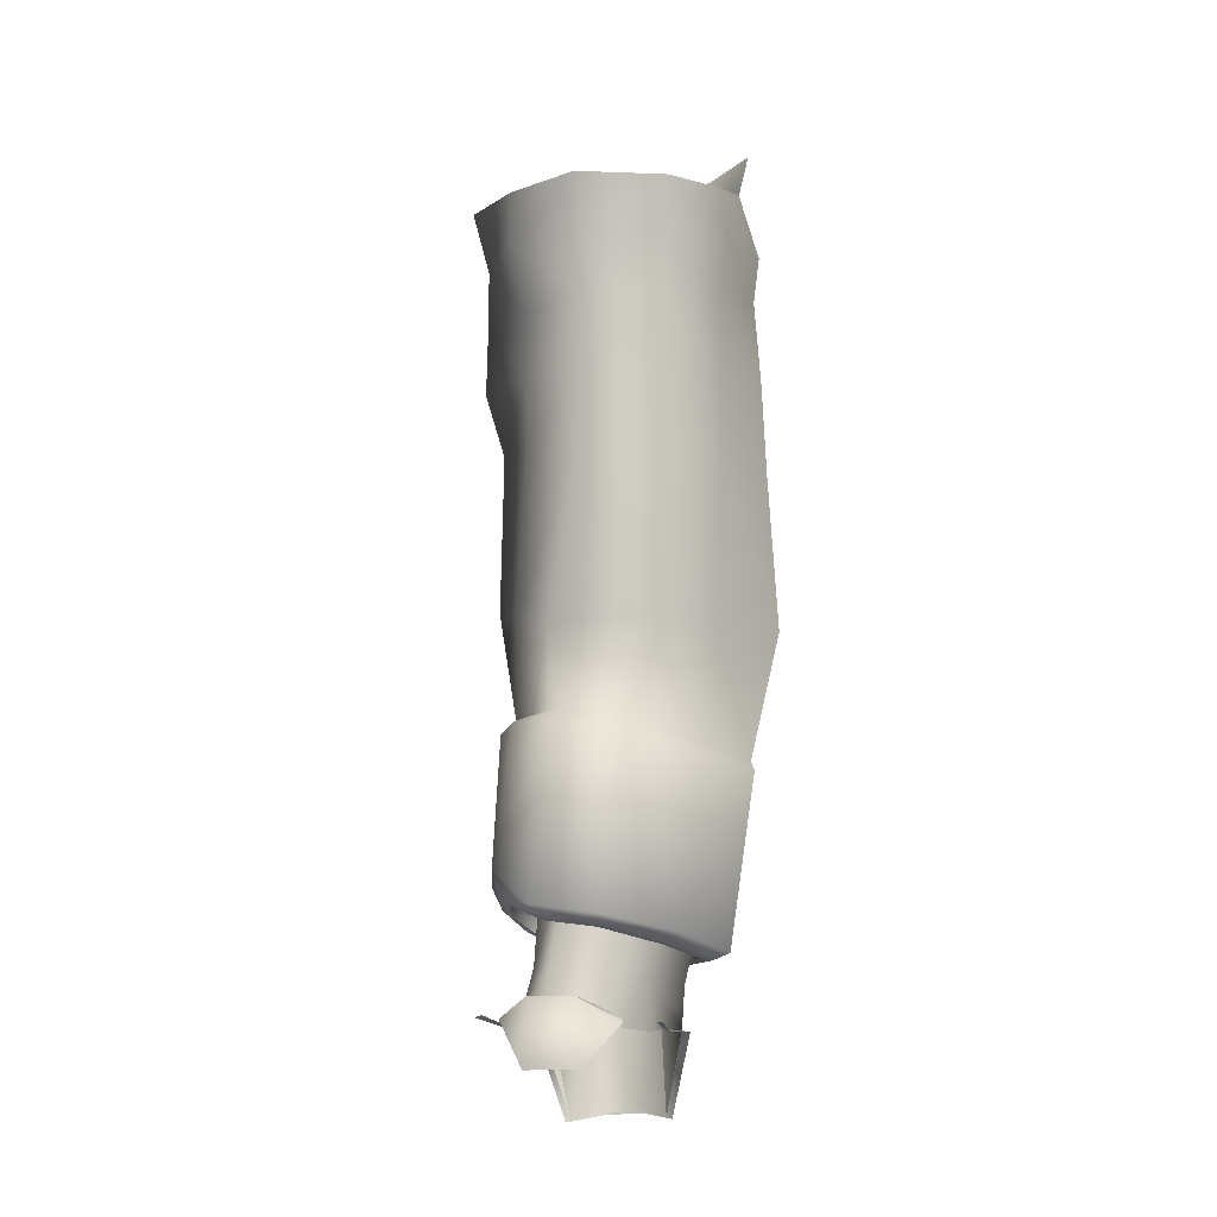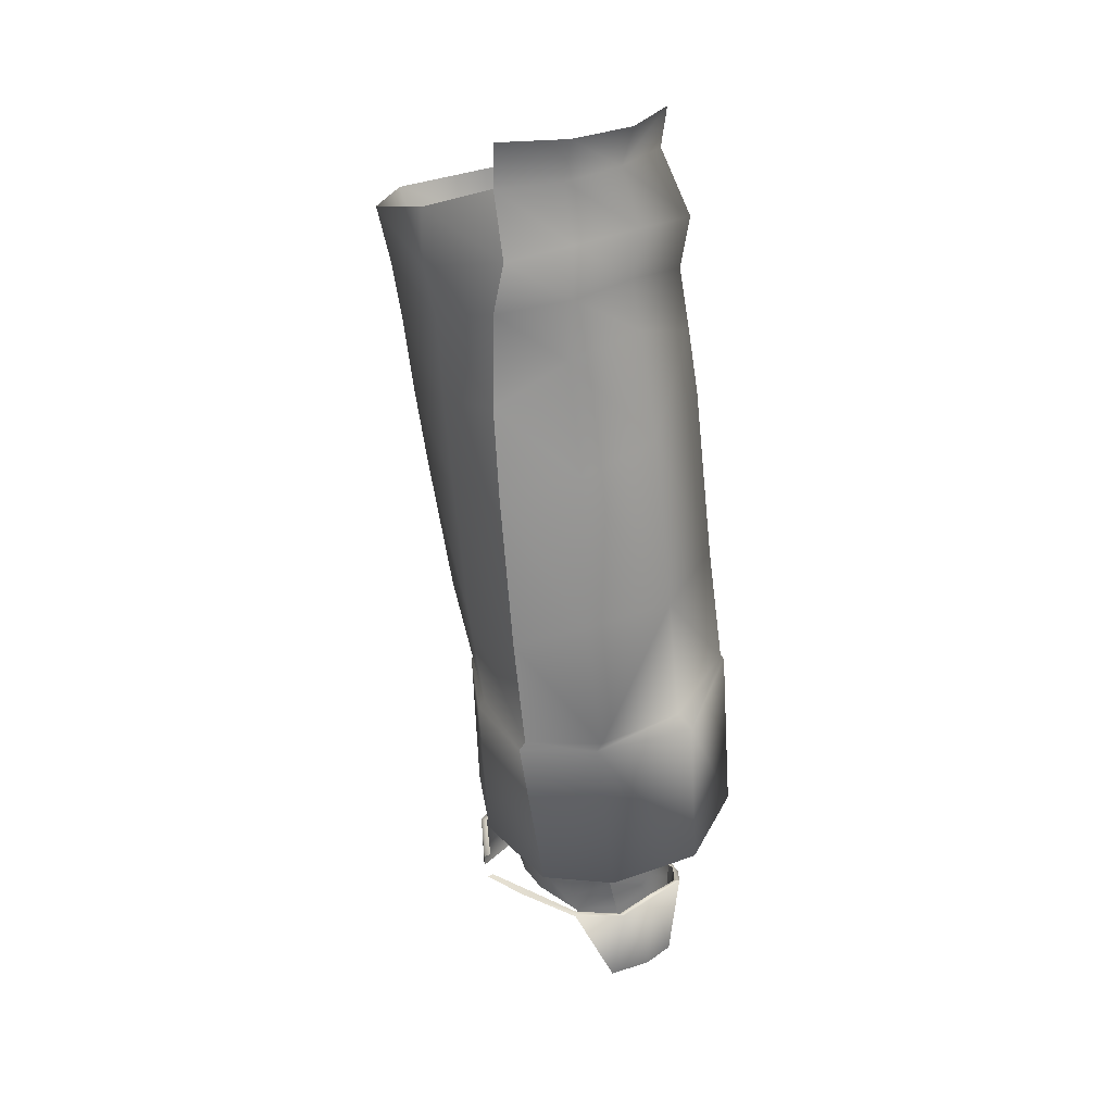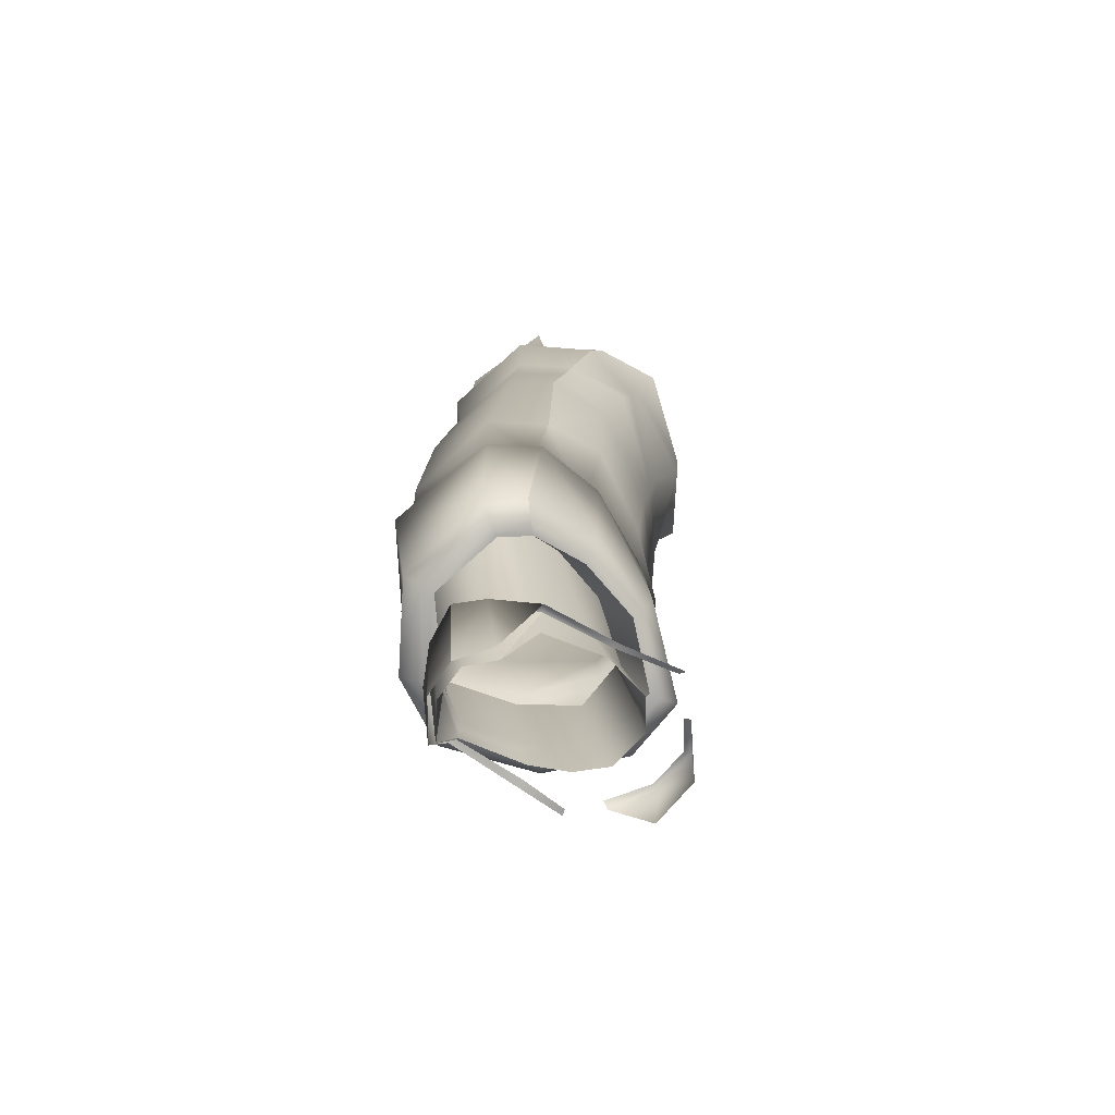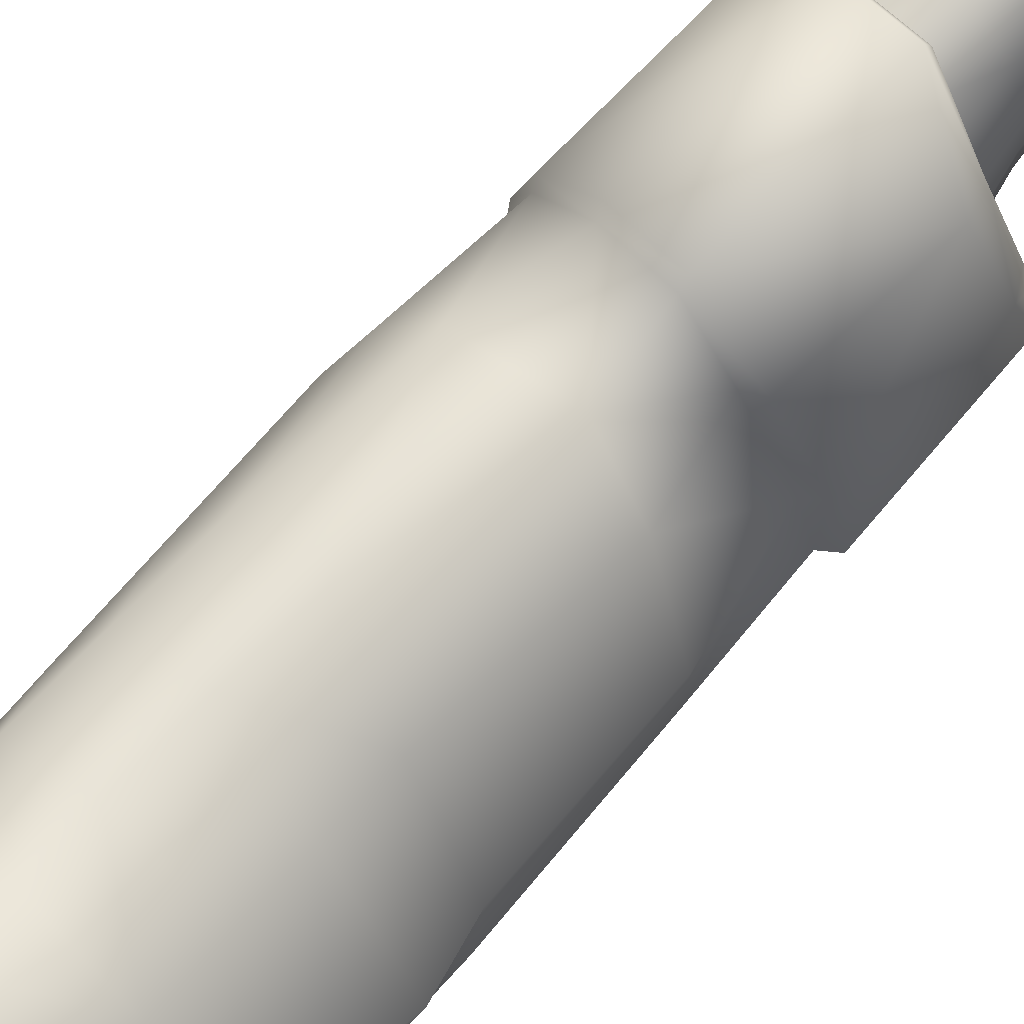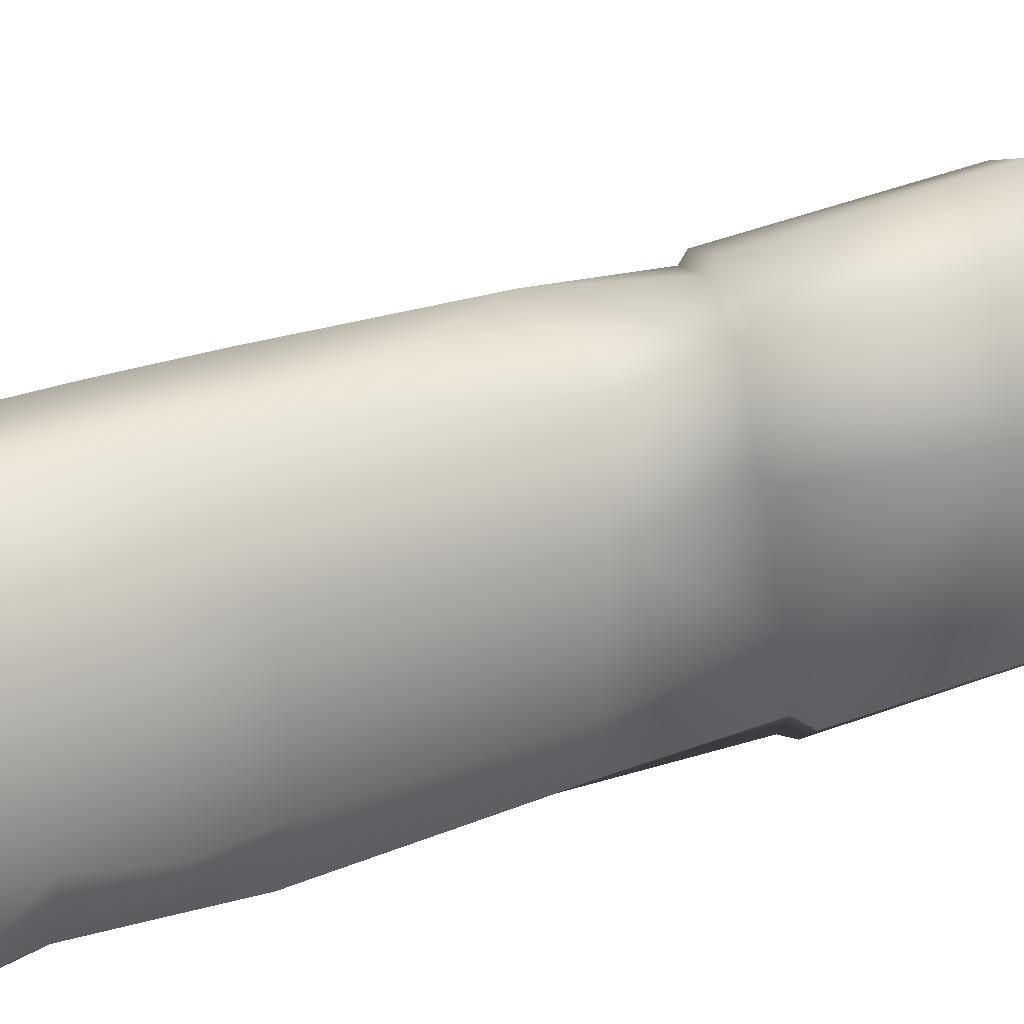
<metadata>
{"format":"obj","ext":"obj","renderer":"f3d","projection":"perspective","resolution":1024,"background":"white","views":[{"elev":-14.7,"azim":-157.3,"up":"+Z"},{"elev":26.6,"azim":-44.6,"up":"+Z"},{"elev":-67.2,"azim":62.5,"up":"+Z"},{"elev":73.8,"azim":37.9,"up":"+Y"},{"elev":58.4,"azim":65.3,"up":"+Y"}]}
</metadata>
<code>
o zoey_color_bmp_008_zoey_color_bmp.008
v 0.03753 0.01674 -0.265
v 0.03241 -0.04187 -0.2954
v 0.03818 -0.03047 -0.2666
v 0.03138 -0.04507 -0.2646
v 0.02158 -0.0504 -0.2928
v 0.02343 -0.05312 -0.2609
v 0.02281 -0.05069 -0.262
v 0.03049 -0.0436 -0.2638
v 0.03569 -0.02974 -0.2668
v 0.03519 -0.006651 -0.2669
v 0.03725 -0.005162 -0.267
v 0.03561 0.01517 -0.2643
v 0.02424 0.02298 -0.266
v 0.01223 0.0302 -0.2603
v -0.001654 0.02716 -0.2606
v -0.011 0.01511 -0.2661
v 0.000234 0.01209 -0.2656
v 0.01434 0.01593 -0.2644
v -0.005618 0.001507 -0.2685
v -0.002656 0.009179 -0.2502
v 0.01353 0.01406 -0.2496
v 0.02567 0.009333 -0.2668
v -0.009437 -0.01136 -0.2688
v -0.01194 -0.03318 -0.2665
v -0.002527 -0.04307 -0.294
v -0.000906 -0.0433 -0.2658
v -0.01057 -0.006635 -0.2518
v -0.01058 -0.01363 -0.2594
v -0.01256 -0.03285 -0.2599
v -0.01319 -0.0325 -0.2532
v -0.002823 -0.0434 -0.2593
v -0.004575 -0.04349 -0.2533
v -0.02208 -0.03556 -0.2126
v -0.01922 -0.01125 -0.2126
v -0.009837 0.007995 -0.2122
v 0.006458 0.01157 -0.2093
v 0.02377 0.002899 -0.2491
v 0.03244 -0.006649 -0.2685
v 0.03061 -0.02761 -0.2688
v 0.02916 -0.03899 -0.2949
v -0.01329 -0.04748 -0.2107
v 0.02993 -0.01171 -0.2486
v 0.02974 -0.03098 -0.25
v 0.02931 -0.04015 -0.2647
v 0.02939 -0.04269 -0.2512
v 0.02266 -0.04769 -0.2616
v 0.009926 -0.05048 -0.2527
v 0.00903 -0.04892 -0.2611
v 0.006838 -0.04842 -0.2569
v 0.0213 -0.04705 -0.2925
v 0.008568 -0.04843 -0.2918
v -0.000906 -0.0433 -0.2658
v -0.002823 -0.0434 -0.2593
v -0.004575 -0.04349 -0.2533
v 0.007608 -0.05559 -0.2085
v 0.03515 -0.0505 -0.2026
v 0.03467 -0.04127 -0.2035
v 0.0312 -0.02217 -0.203
v 0.0235 -0.003472 -0.2051
v -0.002527 -0.04307 -0.294
v -0.01329 -0.04748 -0.2107
v 0.009497 -0.05316 -0.2611
v 0.02281 -0.05069 -0.262
v 0.008964 -0.05107 -0.2611
v 0.02343 -0.05312 -0.2609
v 0.02158 -0.0504 -0.2928
v 0.008832 -0.0514 -0.2924
v -0.002232 -0.04924 -0.2656
v -0.002382 -0.04669 -0.2663
v -0.01408 -0.03499 -0.2677
v -0.01213 -0.03324 -0.2674
v -0.003879 -0.04481 -0.2945
v -0.01729 -0.00981 -0.2692
v -0.02061 0.006316 -0.2674
v -0.01465 -0.01002 -0.2683
v -0.01837 0.005865 -0.2672
v -0.01233 0.01707 -0.2678
v -0.011 0.01511 -0.2661
v -0.001654 0.02716 -0.2606
v -0.002993 0.02765 -0.2817
v -0.00214 0.02979 -0.2608
v 0.01223 0.0302 -0.2603
v 0.0123 0.03271 -0.2602
v 0.02513 0.02496 -0.2664
v 0.01442 0.03088 -0.2819
v 0.02424 0.02298 -0.266
v -0.01141 0.05493 -0.007534
v 0.04134 -0.006869 0.009998
v 0.04237 0.01675 0.003562
v 0.03915 0.0106 -0.01588
v 0.01678 0.04187 -0.004046
v 0.01705 0.04039 -0.02147
v 0.04444 -0.01373 -0.009432
v 0.04175 0.005238 -0.03472
v 0.04013 -0.02071 -0.03102
v 0.01692 0.02944 -0.04151
v -0.03663 0.03723 -0.005467
v -0.01074 0.04686 -0.02508
v -0.01032 0.04349 -0.04435
v 0.01815 0.02552 -0.06209
v 0.04535 -0.001043 -0.05508
v 0.04146 -0.02492 -0.05058
v 0.04168 -0.008549 -0.07545
v 0.04247 -0.02986 -0.07014
v -0.03427 0.03347 -0.02413
v -0.04324 0.006382 0.002197
v -0.04472 0.005055 -0.01692
v -0.0416 0.002994 -0.0332
v -0.03254 0.0309 -0.04294
v 0.01949 0.0208 -0.08268
v -0.007728 0.04047 -0.06925
v -0.03041 0.02838 -0.0692
v -0.04055 0.001482 -0.06288
v -0.04472 -0.02716 -0.05617
v -0.04294 -0.02594 -0.02578
v -0.0433 -0.03135 -0.007373
v -0.03933 -0.02286 0.01315
v -0.04179 -0.02603 0.02854
v -0.004875 0.03683 -0.09415
v -0.03574 -0.003202 -0.1437
v -0.03689 -0.03239 -0.1822
v -0.04605 -0.03678 -0.1386
v -0.0395 -0.000885 -0.09257
v -0.02801 0.02534 -0.09547
v -0.04512 -0.02985 -0.086
v -0.02972 -0.003818 -0.1804
v -0.03851 -0.03118 -0.1854
v -0.02159 0.021 -0.1448
v -0.0203 -0.02876 -0.2454
v -0.02359 -0.03048 -0.2458
v -0.0199 -0.001627 -0.2427
v -0.02446 0.000497 -0.2401
v -0.02872 -0.03286 -0.2434
v -0.03119 -0.002047 -0.1831
v -0.01281 0.01756 -0.1765
v 0.0086 0.02856 -0.1456
v 0.02707 0.01196 -0.1395
v 0.04426 -0.01197 -0.1295
v -0.004838 0.0184 -0.2386
v -0.007701 0.02408 -0.236
v -0.01398 0.02025 -0.1794
v 0.04437 -0.03274 -0.1287
v 0.03937 -0.01603 -0.1676
v 0.02268 0.007783 -0.1701
v 0.007322 0.02557 -0.1724
v 0.007276 0.0285 -0.1752
v 0.01363 0.02899 -0.2327
v 0.01398 0.02261 -0.2358
v -0.002996 0.0147 -0.2389
v -0.01674 -0.003077 -0.2429
v 0.03432 0.006522 -0.2271
v 0.03604 0.008584 -0.2185
v 0.02825 0.01018 -0.1718
v 0.04439 -0.01413 -0.1702
v 0.04841 -0.01743 -0.2208
v 0.04471 -0.01784 -0.2283
v 0.04493 -0.03799 -0.1676
v 0.04971 -0.03777 -0.1705
v 0.05177 -0.04298 -0.2283
v 0.04652 -0.0392 -0.2325
v 0.04317 -0.03671 -0.2329
v 0.04122 -0.0179 -0.2301
v 0.03192 0.003458 -0.2296
v 0.01433 0.01845 -0.2364
v 0.03561 0.01517 -0.2643
v 0.03519 -0.006651 -0.2669
v 0.03569 -0.02974 -0.2668
v 0.02916 -0.03899 -0.2949
v 0.03049 -0.0436 -0.2638
v 0.0213 -0.04705 -0.2925
v 0.02281 -0.05069 -0.262
v 0.008568 -0.04843 -0.2918
v 0.008964 -0.05107 -0.2611
v -0.002382 -0.04669 -0.2663
v -0.002527 -0.04307 -0.294
v -0.01213 -0.03324 -0.2674
v -0.01465 -0.01002 -0.2683
v -0.01837 0.005865 -0.2672
v -0.001301 -0.04569 0.0299
v 0.03022 -0.03074 0.02821
v -0.02268 -0.03968 0.02865
v -0.003143 -0.04237 0.01711
v 0.03023 -0.02829 0.01429
v 0.04134 -0.006869 0.009998
v 0.04444 -0.01373 -0.009432
v 0.03244 -0.04011 -0.00685
v 0.04013 -0.02071 -0.03102
v 0.0299 -0.03852 -0.02423
v 0.03184 -0.04171 -0.04601
v -0.0028 -0.05179 -0.03458
v -0.00181 -0.05826 -0.07098
v -0.02669 -0.04313 -0.04106
v -0.02679 -0.04934 -0.07894
v -0.04472 -0.02716 -0.05617
v -0.04512 -0.02985 -0.086
v -0.04179 -0.02603 0.02854
v -0.02236 -0.03663 0.01468
v -0.003469 -0.0513 -0.00073
v -0.004079 -0.04873 -0.01769
v -0.02607 -0.04463 -0.0203
v -0.04294 -0.02594 -0.02578
v -0.0433 -0.03135 -0.007373
v -0.02311 -0.04176 -0.004065
v -0.03933 -0.02286 0.01315
v 0.04146 -0.02492 -0.05058
v 0.03423 -0.04407 -0.06779
v 0.03518 -0.05171 -0.1265
v 0.04247 -0.02986 -0.07014
v 0.04437 -0.03274 -0.1287
v 0.04493 -0.03799 -0.1676
v -0.01336 -0.05357 -0.2431
v 0.01663 -0.06089 -0.243
v 0.01593 -0.06652 -0.2392
v 0.04212 -0.05013 -0.2366
v 0.04628 -0.05606 -0.2324
v 0.05177 -0.04298 -0.2283
v 0.04229 -0.05443 -0.1717
v 0.04971 -0.03777 -0.1705
v 0.03922 -0.05536 -0.1688
v 0.001716 -0.06352 -0.1305
v -0.02745 -0.05241 -0.1328
v -0.021 -0.0542 -0.1801
v 0.006714 -0.06427 -0.1756
v -0.02228 -0.05281 -0.1835
v 0.007565 -0.0702 -0.1796
v 0.04652 -0.0392 -0.2325
v -0.04605 -0.03678 -0.1386
v -0.03689 -0.03239 -0.1822
v -0.03851 -0.03118 -0.1854
v -0.02872 -0.03286 -0.2434
v -0.01043 -0.04618 -0.2454
v 0.01735 -0.05657 -0.2442
v 0.03913 -0.04688 -0.2368
v 0.04317 -0.03671 -0.2329
v -0.008795 -0.04054 -0.2444
v -0.02359 -0.03048 -0.2458
v -0.0203 -0.02876 -0.2454
v 0.007608 -0.05559 -0.2085
v 0.03913 -0.04688 -0.2368
v 0.01735 -0.05657 -0.2442
v 0.03515 -0.0505 -0.2026
v 0.03467 -0.04127 -0.2035
v 0.04317 -0.03671 -0.2329
v 0.0312 -0.02217 -0.203
v 0.04122 -0.0179 -0.2301
v 0.0235 -0.003472 -0.2051
v 0.03192 0.003458 -0.2296
v 0.006458 0.01157 -0.2093
v 0.01433 0.01845 -0.2364
v -0.002996 0.0147 -0.2389
v -0.009837 0.007995 -0.2122
v -0.01674 -0.003077 -0.2429
v -0.01922 -0.01125 -0.2126
v -0.0203 -0.02876 -0.2454
v -0.02208 -0.03556 -0.2126
v -0.008795 -0.04054 -0.2444
v -0.01329 -0.04748 -0.2107
v 0.007608 -0.05559 -0.2085
v 0.01735 -0.05657 -0.2442
f 3 4 2
f 4 5 2
f 4 6 5
f 4 7 6
f 4 8 7
f 3 8 4
f 3 9 8
f 3 10 9
f 3 11 10
f 11 12 10
f 11 1 12
f 20 17 19
f 21 17 20
f 21 18 17
f 21 22 18
f 25 26 24
f 20 19 27
f 27 19 23
f 27 23 28
f 24 28 23
f 24 29 28
f 30 28 29
f 30 27 28
f 24 26 31
f 24 31 29
f 29 31 32
f 29 32 30
f 33 30 32
f 30 33 34
f 30 34 27
f 27 34 35
f 27 35 20
f 20 35 36
f 20 36 21
f 36 37 21
f 21 37 22
f 37 38 22
f 33 32 41
f 37 42 38
f 42 39 38
f 42 43 39
f 44 39 43
f 44 43 45
f 45 46 44
f 45 47 46
f 47 48 46
f 47 49 48
f 40 39 44
f 50 40 44
f 50 44 46
f 51 50 46
f 51 46 48
f 52 51 48
f 52 48 49
f 52 49 53
f 54 53 49
f 54 49 47
f 55 54 47
f 45 55 47
f 45 56 55
f 45 57 56
f 45 43 57
f 58 57 43
f 58 43 42
f 59 58 42
f 59 42 37
f 36 59 37
f 52 60 51
f 55 61 54
f 62 63 64
f 62 65 63
f 62 66 65
f 62 67 66
f 68 67 62
f 68 62 64
f 68 64 69
f 70 68 69
f 70 69 71
f 68 72 67
f 70 72 68
f 73 70 71
f 73 71 75
f 73 75 76
f 73 76 74
f 77 78 79
f 77 81 80
f 77 79 81
f 81 79 82
f 81 82 83
f 82 84 83
f 84 85 83
f 81 85 80
f 81 83 85
f 82 86 84
f 88 90 89
f 90 91 89
f 90 92 91
f 87 91 92
f 88 93 90
f 94 93 95
f 94 90 93
f 96 90 94
f 96 92 90
f 97 87 98
f 87 92 98
f 99 98 92
f 99 92 96
f 99 96 100
f 94 100 96
f 94 101 100
f 95 101 94
f 95 102 101
f 103 101 102
f 103 102 104
f 100 101 103
f 97 98 105
f 97 107 106
f 97 105 107
f 108 107 105
f 108 105 109
f 109 105 98
f 109 98 99
f 100 103 110
f 111 100 110
f 99 100 111
f 99 111 112
f 99 112 109
f 109 112 113
f 109 113 108
f 108 113 114
f 108 114 115
f 115 107 108
f 115 116 107
f 106 107 116
f 106 116 117
f 111 110 119
f 120 121 122
f 123 120 122
f 124 120 123
f 123 112 124
f 123 113 112
f 125 113 123
f 125 114 113
f 123 122 125
f 126 127 121
f 120 126 121
f 128 126 120
f 124 128 120
f 119 128 124
f 124 111 119
f 124 112 111
f 129 130 131
f 132 131 130
f 132 130 133
f 127 132 133
f 127 134 132
f 126 134 127
f 135 134 126
f 128 135 126
f 136 135 128
f 119 136 128
f 119 137 136
f 119 110 137
f 110 138 137
f 110 103 138
f 132 139 131
f 132 140 139
f 140 132 134
f 140 134 141
f 135 141 134
f 103 104 142
f 103 142 138
f 142 143 138
f 137 138 143
f 137 143 144
f 136 137 144
f 136 144 145
f 136 145 135
f 135 145 146
f 135 146 141
f 141 146 147
f 141 147 140
f 140 147 148
f 140 148 139
f 149 139 148
f 149 131 139
f 149 150 131
f 129 131 150
f 147 151 148
f 147 152 151
f 146 152 147
f 146 153 152
f 145 153 146
f 145 144 153
f 143 153 144
f 143 154 153
f 152 153 154
f 152 154 155
f 155 151 152
f 155 156 151
f 142 157 143
f 157 154 143
f 157 158 154
f 155 154 158
f 155 158 159
f 155 159 160
f 155 160 156
f 161 156 160
f 161 162 156
f 163 156 162
f 163 151 156
f 164 151 163
f 164 148 151
f 149 148 164
f 167 168 169
f 169 168 170
f 169 170 171
f 171 170 172
f 171 172 173
f 174 173 172
f 174 172 175
f 176 174 175
f 182 179 181
f 182 180 179
f 182 183 180
f 183 185 184
f 183 186 185
f 187 185 186
f 187 186 188
f 187 188 189
f 188 190 189
f 191 189 190
f 191 190 192
f 191 192 193
f 193 192 194
f 193 194 195
f 182 186 183
f 197 181 196
f 182 181 197
f 197 198 182
f 182 198 186
f 199 186 198
f 199 188 186
f 188 199 190
f 200 190 199
f 200 192 190
f 201 192 200
f 201 194 192
f 200 202 201
f 200 203 202
f 199 203 200
f 199 198 203
f 197 203 198
f 204 203 197
f 197 196 204
f 204 202 203
f 187 189 205
f 206 205 189
f 191 206 189
f 191 207 206
f 207 208 206
f 207 209 208
f 207 210 209
f 206 208 205
f 211 212 213
f 213 212 214
f 213 214 215
f 216 215 214
f 216 217 215
f 216 218 217
f 210 217 218
f 210 219 217
f 207 219 210
f 220 219 207
f 191 220 207
f 220 191 193
f 220 193 221
f 220 221 222
f 220 222 223
f 223 222 224
f 223 224 225
f 224 213 225
f 224 211 213
f 215 225 213
f 215 217 225
f 219 225 217
f 219 223 225
f 220 223 219
f 216 214 226
f 195 221 193
f 195 227 221
f 227 222 221
f 227 228 222
f 228 224 222
f 228 229 224
f 230 224 229
f 230 211 224
f 230 231 211
f 211 231 212
f 232 212 231
f 232 214 212
f 232 233 214
f 233 226 214
f 233 234 226
f 232 231 235
f 235 231 236
f 230 236 231
f 235 236 237
f 238 239 240
f 238 241 239
f 242 239 241
f 242 243 239
f 244 243 242
f 244 245 243
f 246 245 244
f 246 247 245
f 248 247 246
f 248 249 247
f 248 250 249
f 248 251 250
f 251 252 250
f 251 253 252
f 253 254 252
f 253 255 254
f 255 256 254
f 255 257 256
f 258 256 257
f 258 259 256
l 117 118
l 166 167
l 165 166
l 14 15
l 13 14
l 15 16
l 176 177
l 177 178

</code>
